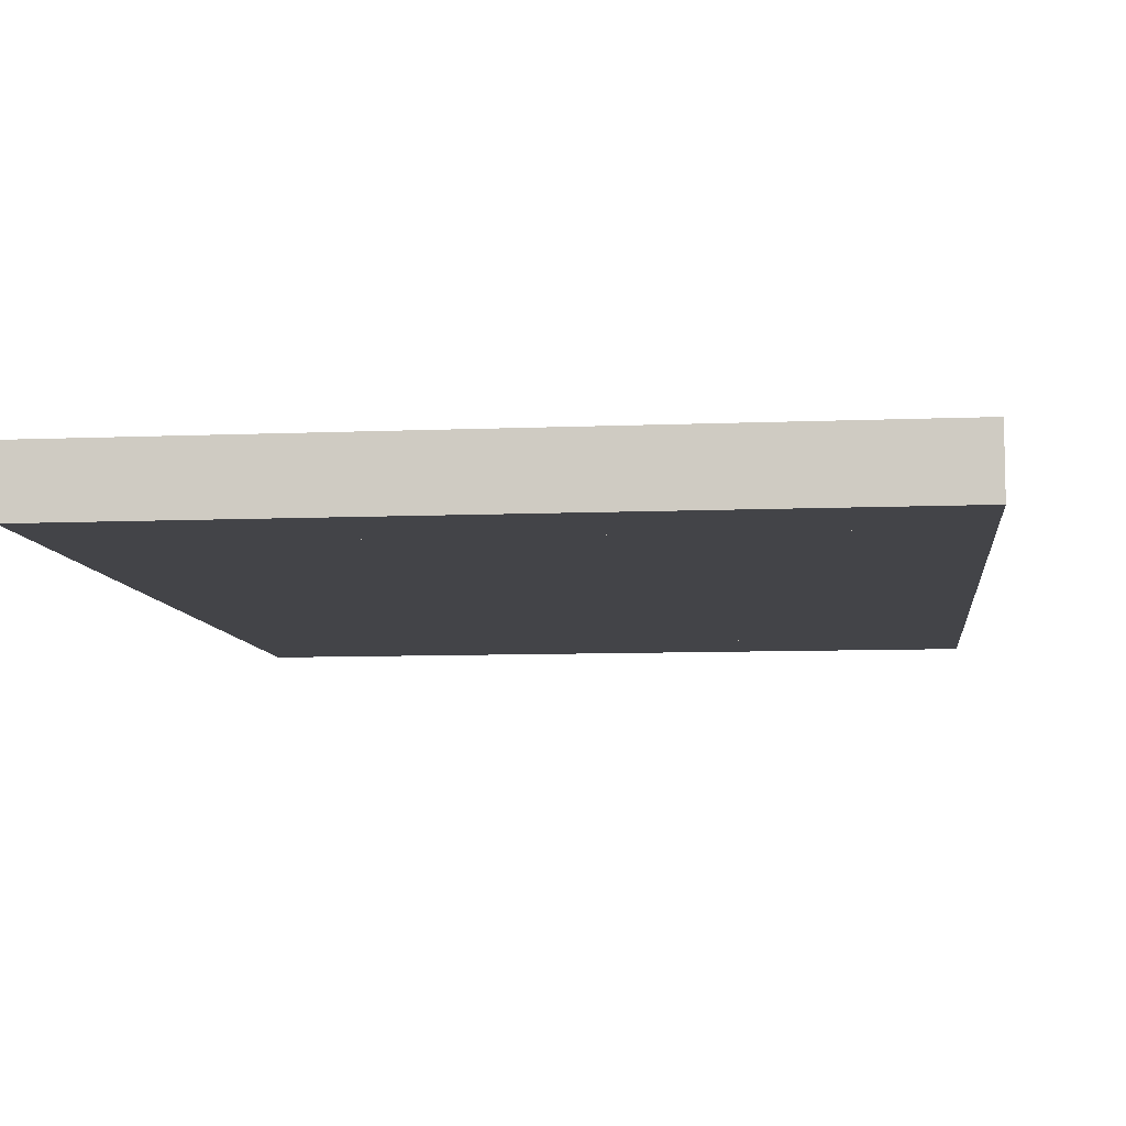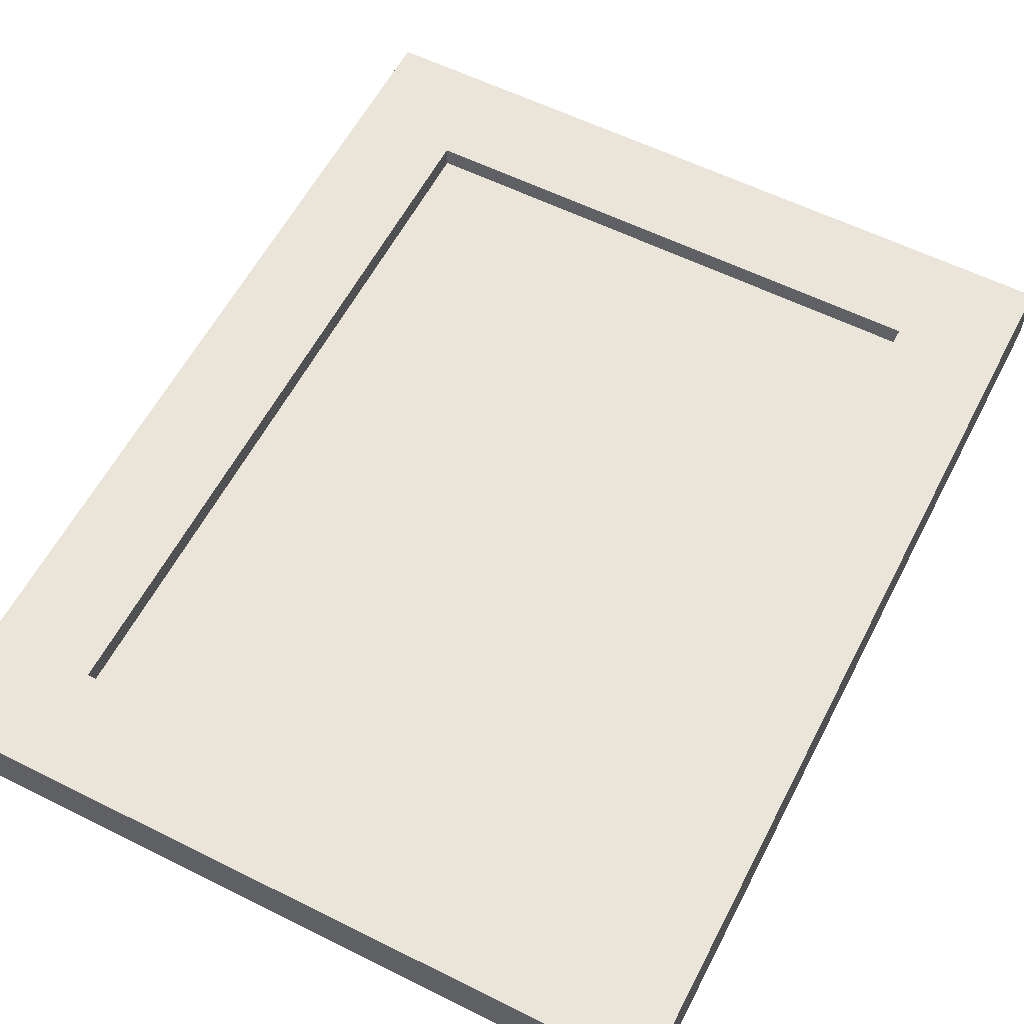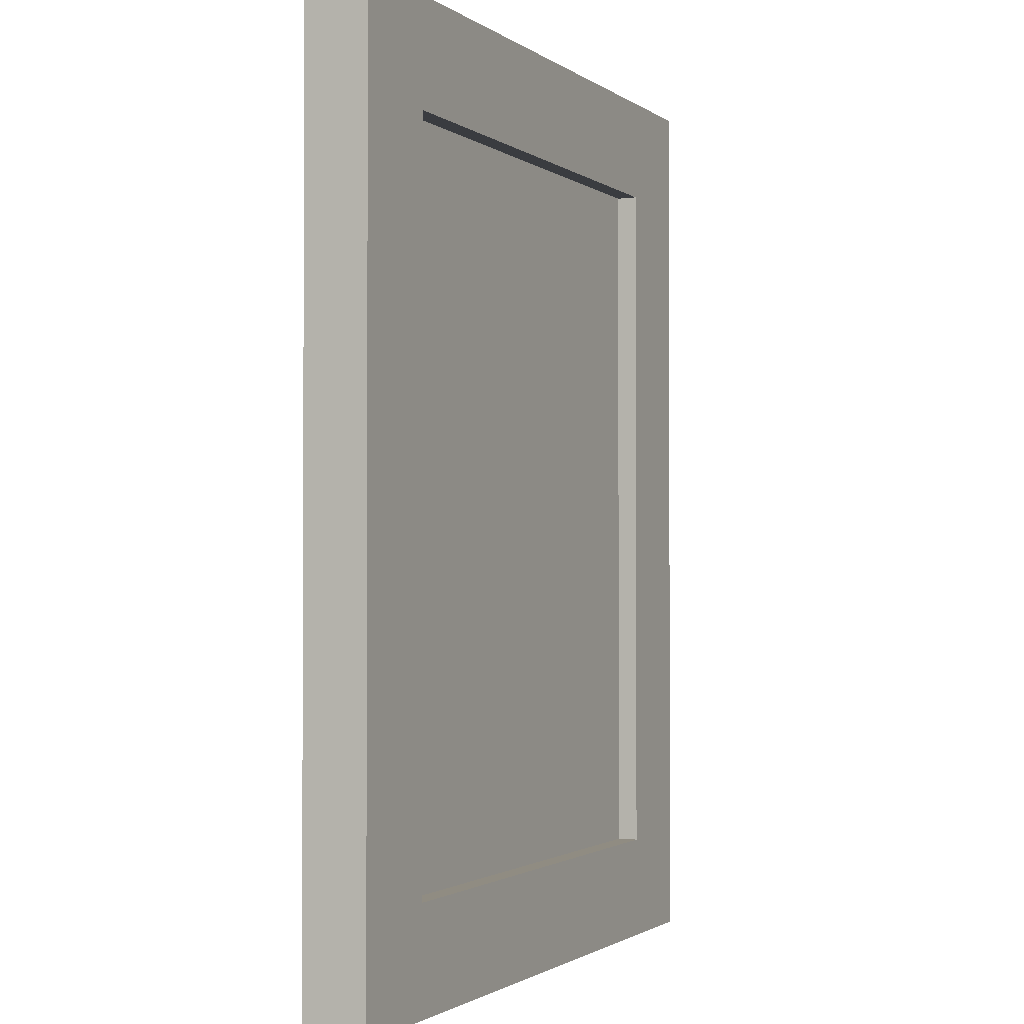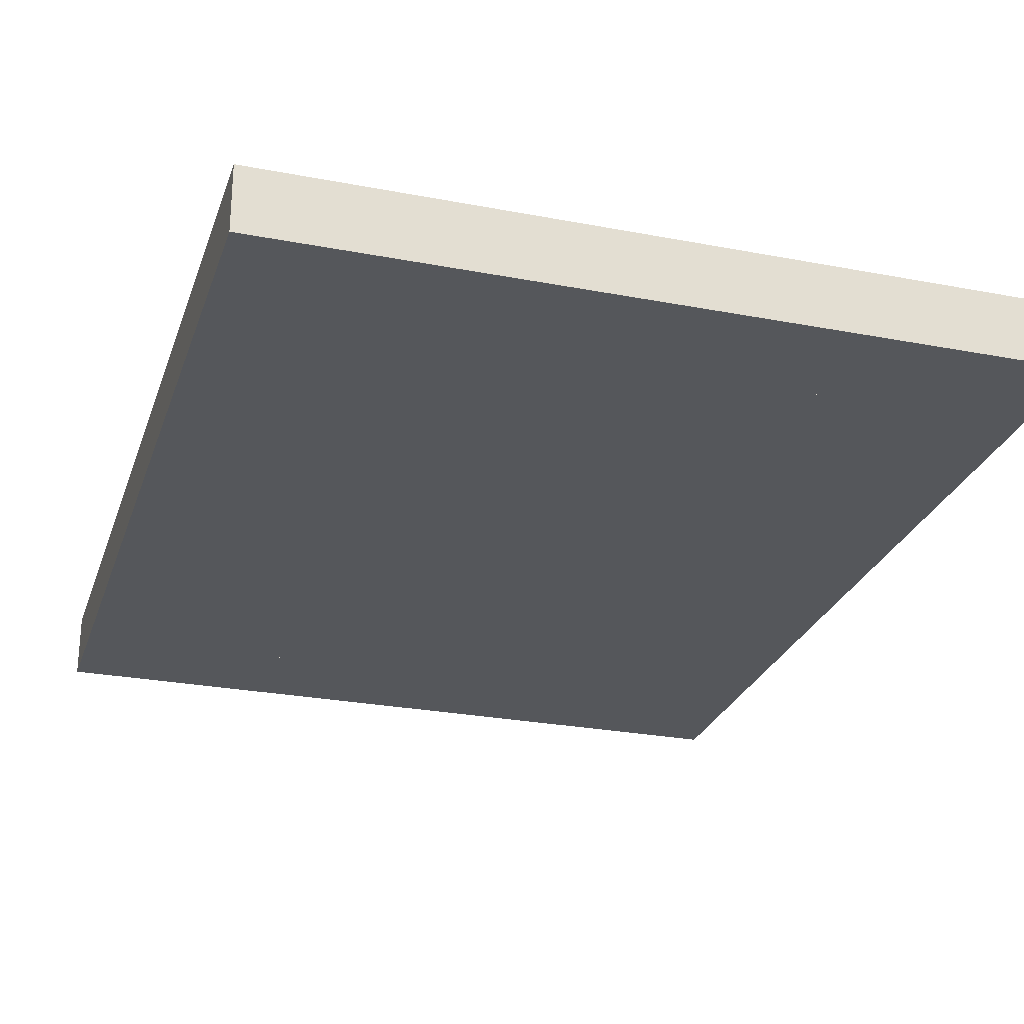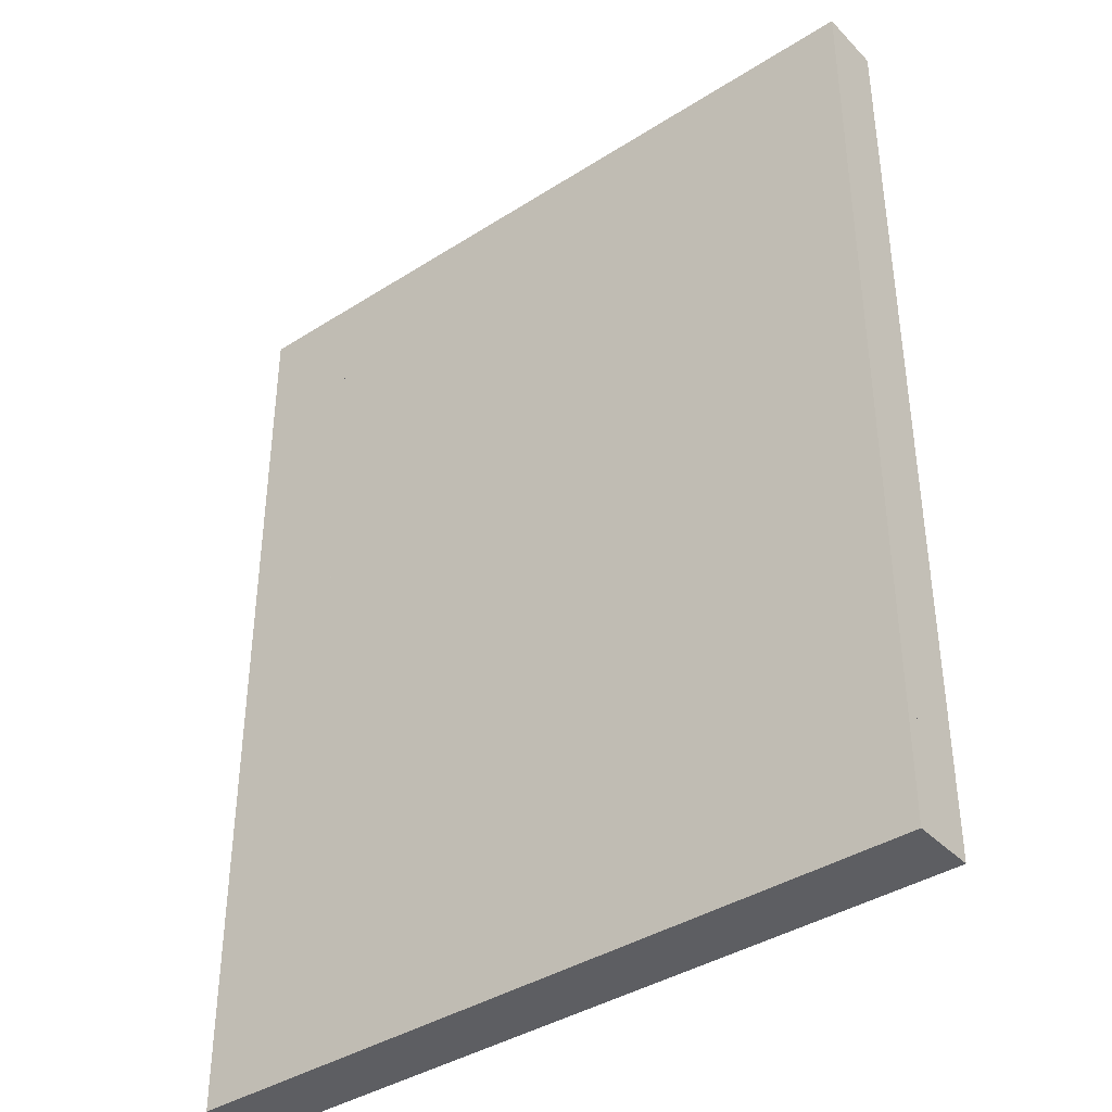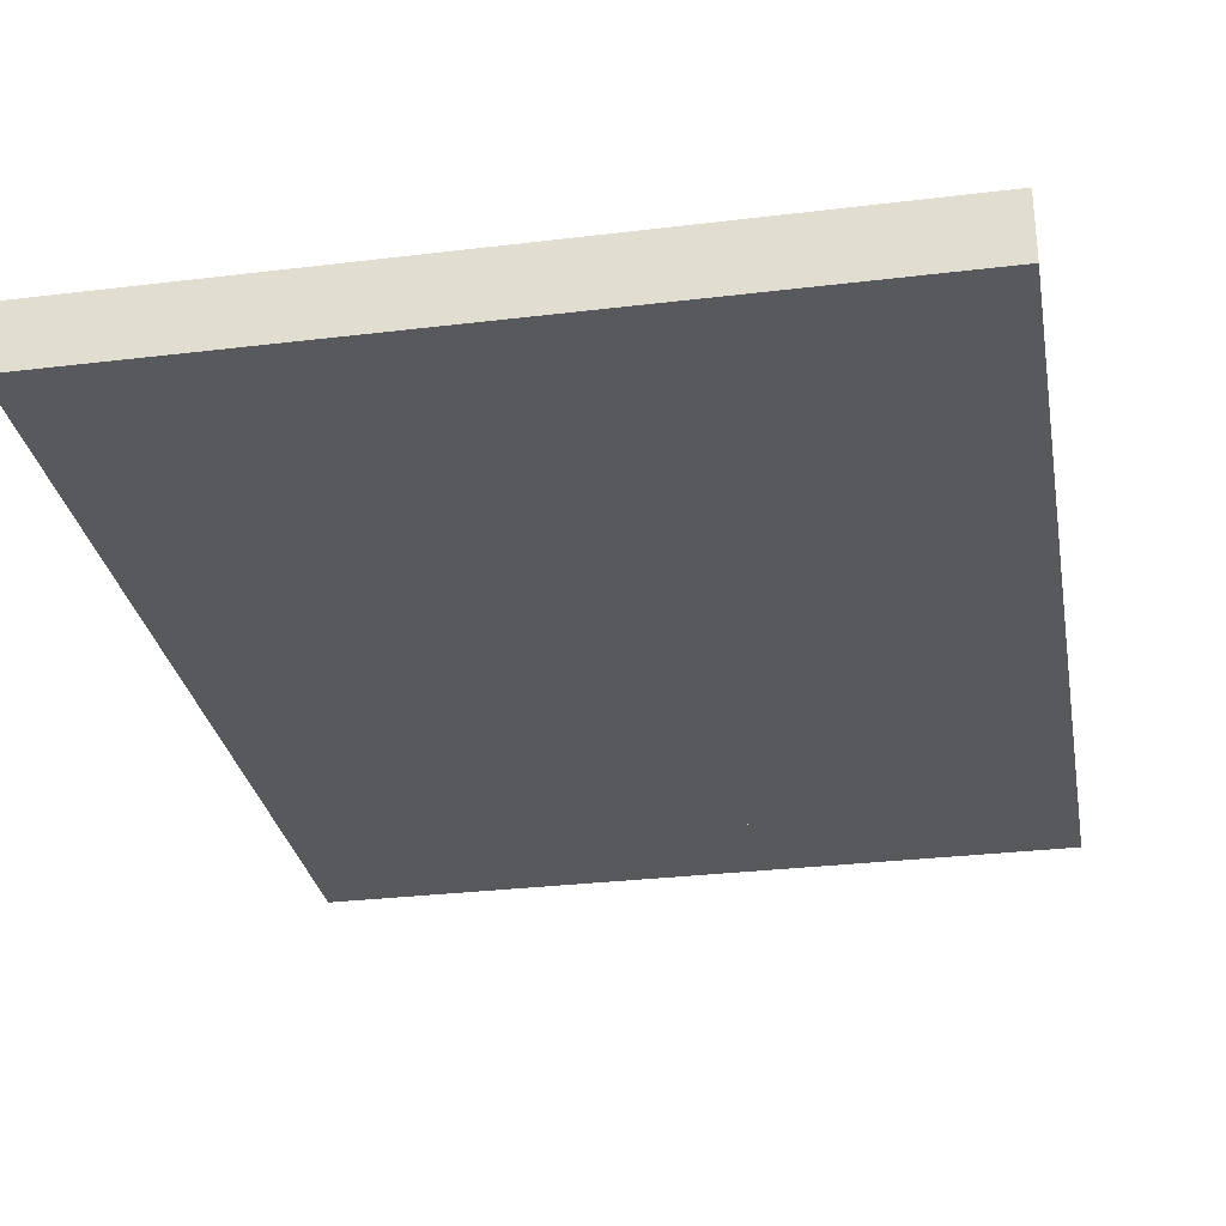
<metadata>
{"format":"obj","ext":"obj","renderer":"f3d","projection":"perspective","resolution":1024,"background":"white","views":[{"elev":-8.3,"azim":-173.4,"up":"+Z"},{"elev":58.7,"azim":-152.8,"up":"+Z"},{"elev":-1.5,"azim":-65.4,"up":"+Y"},{"elev":-26.5,"azim":-16.8,"up":"+Z"},{"elev":-39.0,"azim":-141.4,"up":"+Y"},{"elev":-29.8,"azim":10.1,"up":"+Z"}]}
</metadata>
<code>
v -428.6 157 -858.1
v -428.6 152 -858.1
v -463.6 152 -858.1
v -463.6 157 -858.1
v -463.6 152 -861.1
v -463.6 157 -861.1
v -428.6 152 -861.1
v -428.6 157 -861.1
o Decke-003.2
f 3 2 1
f 4 3 1
f 5 3 4
f 6 5 4
f 3 5 7
f 2 3 7
f 2 7 8
f 1 2 8
f 4 1 8
f 6 4 8
f 7 5 6
f 8 7 6
v -428.6 196 -858.1
v -428.6 191 -858.1
v -463.6 191 -858.1
v -463.6 196 -858.1
v -463.6 191 -861.1
v -463.6 196 -861.1
v -428.6 191 -861.1
v -428.6 196 -861.1
o Decke-003.1
f 11 10 9
f 12 11 9
f 13 11 12
f 14 13 12
f 11 13 15
f 10 11 15
f 10 15 16
f 9 10 16
f 12 9 16
f 14 12 16
f 15 13 14
f 16 15 14
v -433.6 191 -859.1
v -433.6 157 -859.1
v -458.6 157 -859.1
v -458.6 191 -859.1
v -458.6 157 -861.1
v -458.6 191 -861.1
v -433.6 157 -861.1
v -433.6 191 -861.1
o Decke-003
f 19 18 17
f 20 19 17
f 21 19 20
f 22 21 20
f 19 21 23
f 18 19 23
f 18 23 24
f 17 18 24
f 20 17 24
f 22 20 24
f 23 21 22
f 24 23 22
v -458.6 157 -858.1
v -458.6 157 -861.1
v -458.6 191 -858.1
v -458.6 191 -861.1
o Wand-003.1
f 25 4 6
f 26 25 6
f 27 25 26
f 28 27 26
f 25 27 11
f 4 25 11
f 4 11 13
f 6 4 13
f 26 6 13
f 28 26 13
f 11 27 28
f 13 11 28
v -433.6 157 -858.1
v -428.6 157 -858.1
v -428.6 157 -861.1
v -428.6 191 -858.1
v -428.6 191 -861.1
v -433.6 191 -858.1
o Wand-003
f 30 29 23
f 31 30 23
f 32 30 31
f 33 32 31
f 30 32 34
f 29 30 34
f 29 34 24
f 23 29 24
f 31 23 24
f 33 31 24
f 34 32 33
f 24 34 33

</code>
